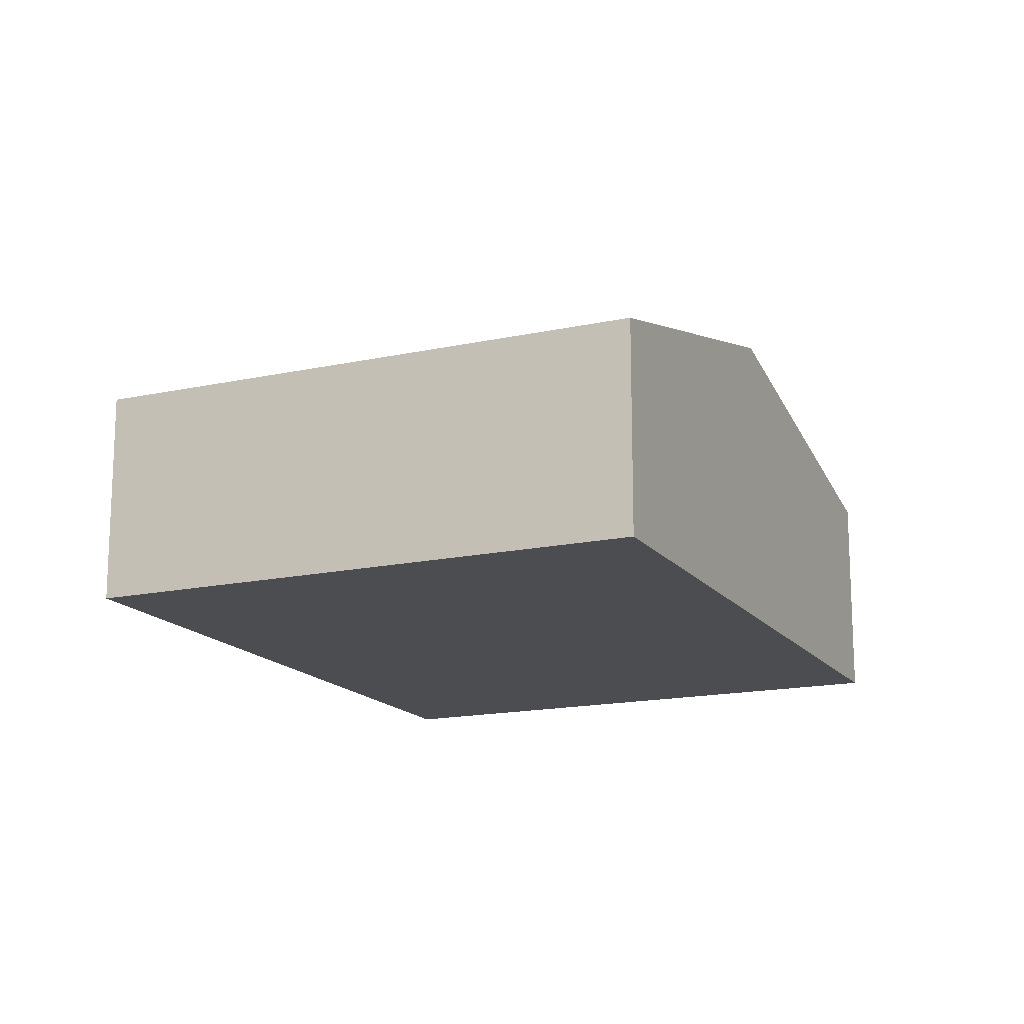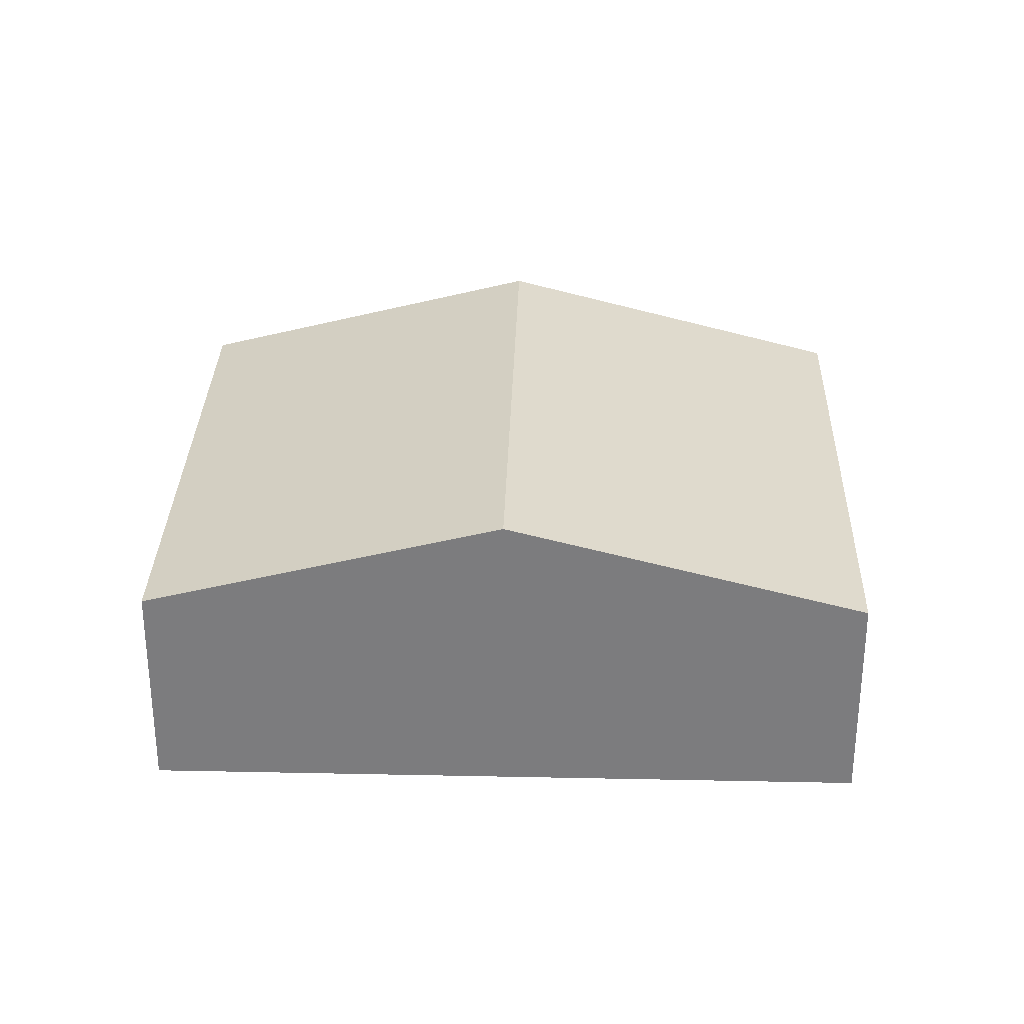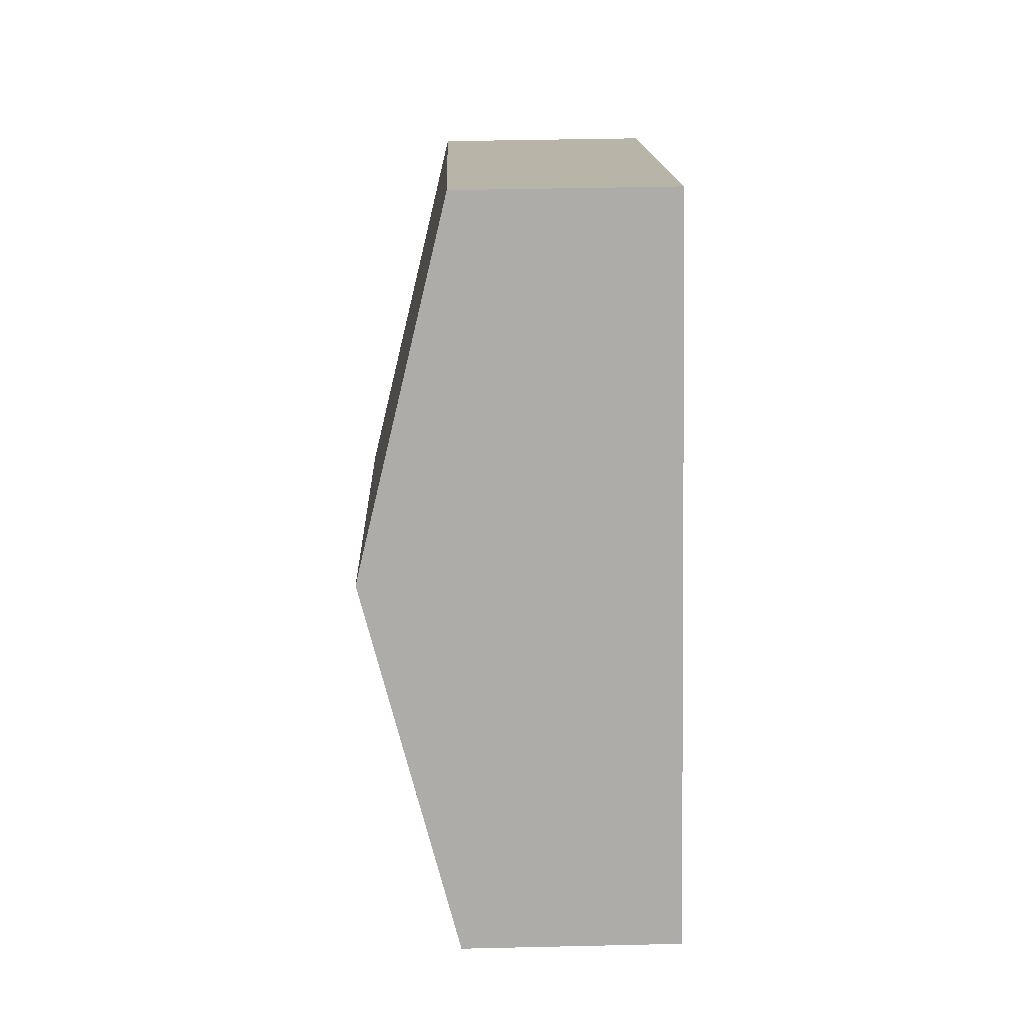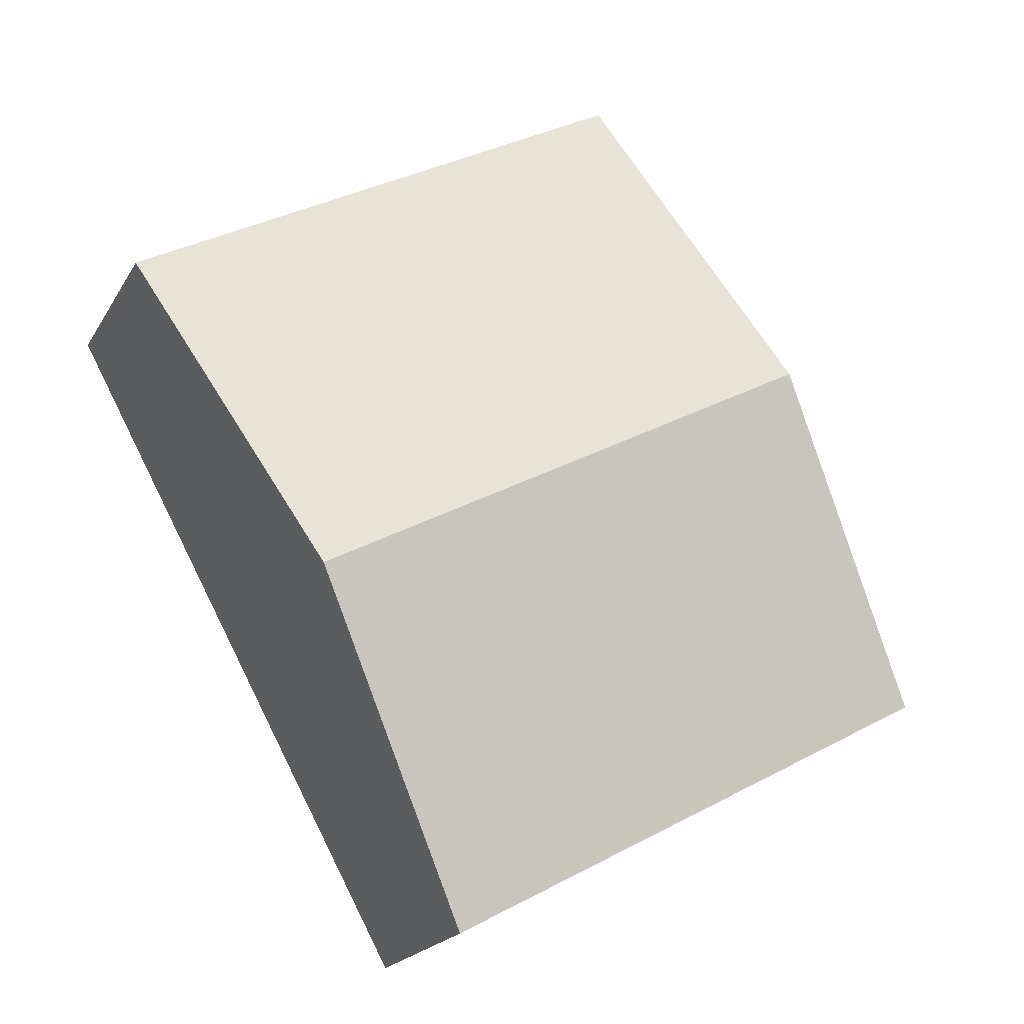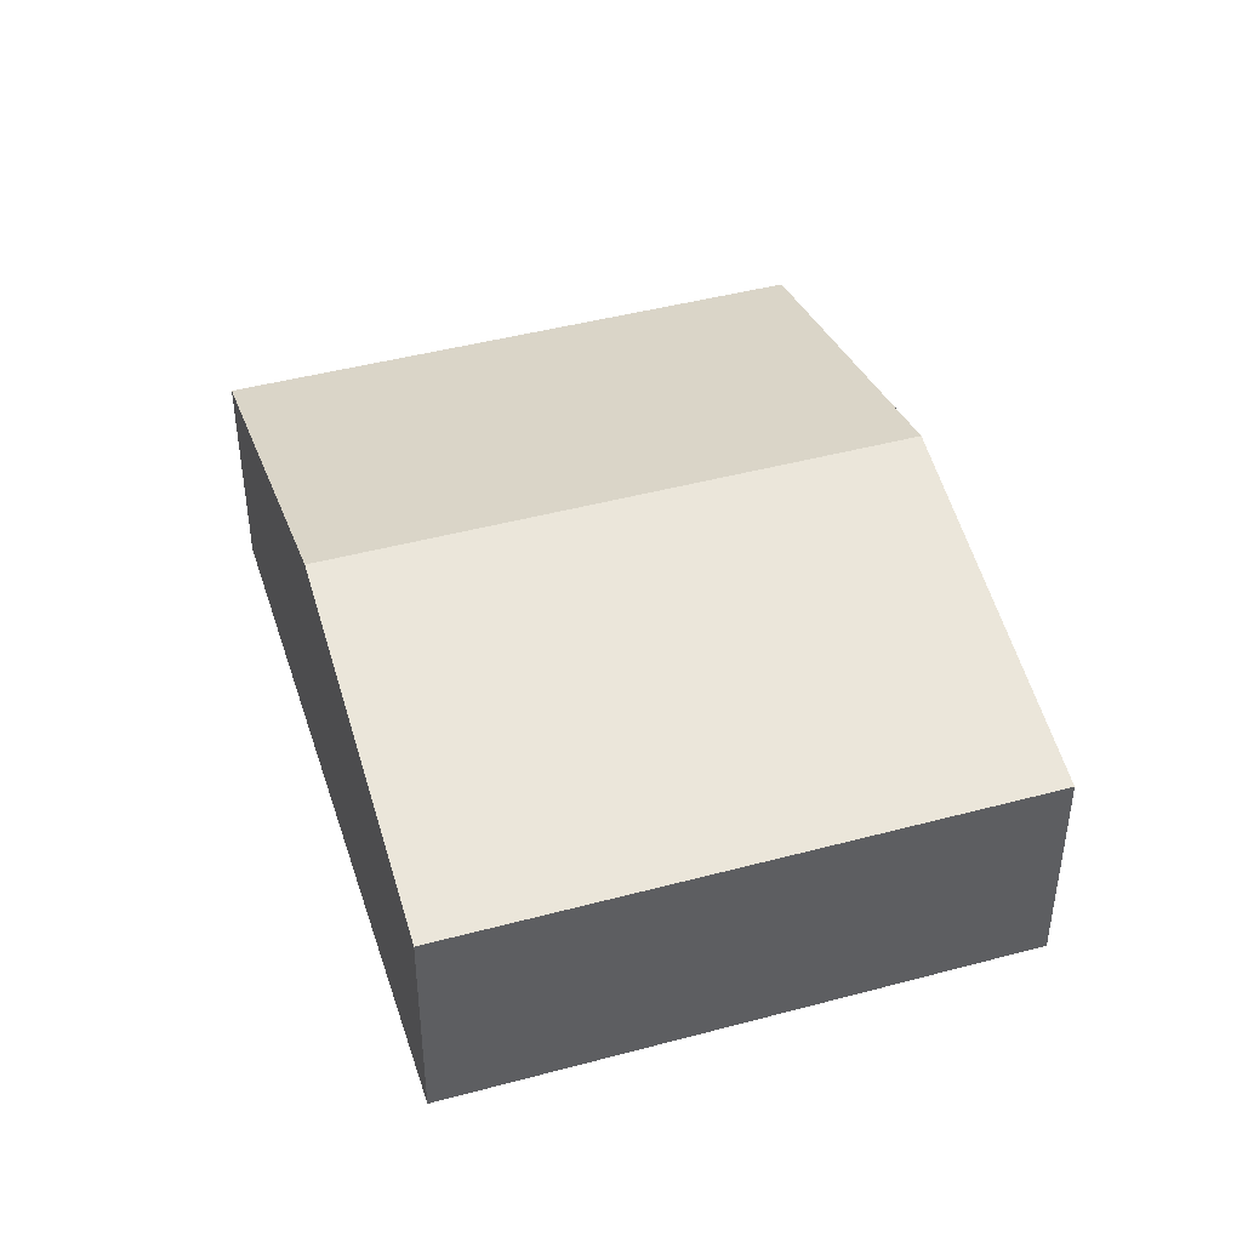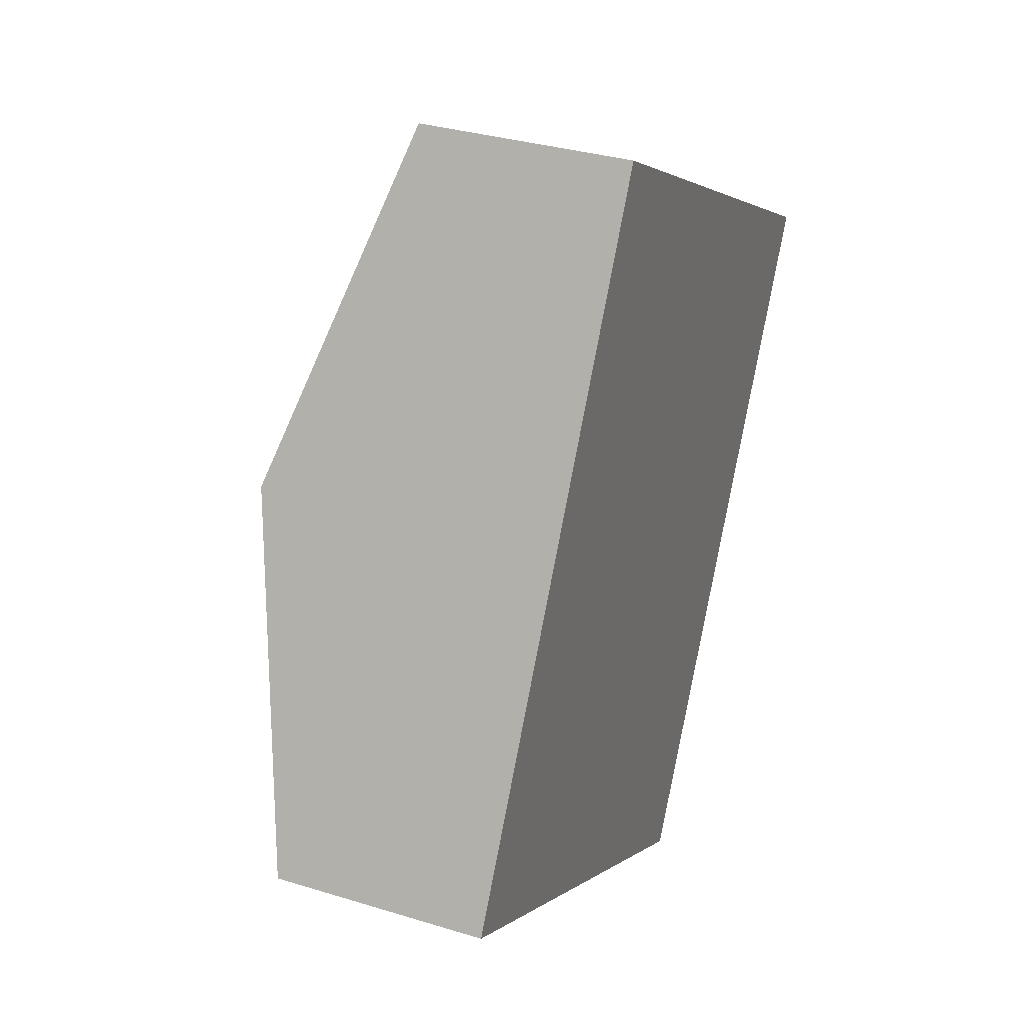
<metadata>
{"format":"obj","ext":"obj","renderer":"f3d","projection":"perspective","resolution":1024,"background":"white","views":[{"elev":-16.0,"azim":-127.0,"up":"+Y"},{"elev":30.9,"azim":120.3,"up":"+Y"},{"elev":41.8,"azim":-91.6,"up":"+Z"},{"elev":-20.3,"azim":157.8,"up":"+Z"},{"elev":44.4,"azim":-168.8,"up":"+Y"},{"elev":32.4,"azim":-66.7,"up":"+Z"}]}
</metadata>
<code>
v  8.961 2.238 3.832
v  1.831 3.202 3.36
v  3.662 2.238 6.72
v  7.13 3.202 0.472
v  0 2.238 1.37e-16
v  5.299 2.238 -2.888
v  5.299 1.768e-16 -2.888
v  0 0 0
v  1.831 -2.057e-16 3.36
v  3.662 -4.115e-16 6.72
v  8.961 -2.346e-16 3.832
v  7.13 -2.89e-17 0.472
g defaultobject
f 1 2 3
f 2 1 4
f 5 4 6
f 4 5 2
f 7 5 6
f 5 7 8
f 8 2 5
f 2 8 9
f 2 9 3
f 3 9 10
f 10 1 3
f 1 10 11
f 4 7 6
f 7 4 12
f 12 4 1
f 12 1 11
f 9 11 10
f 11 9 8
f 11 8 12
f 12 8 7

</code>
